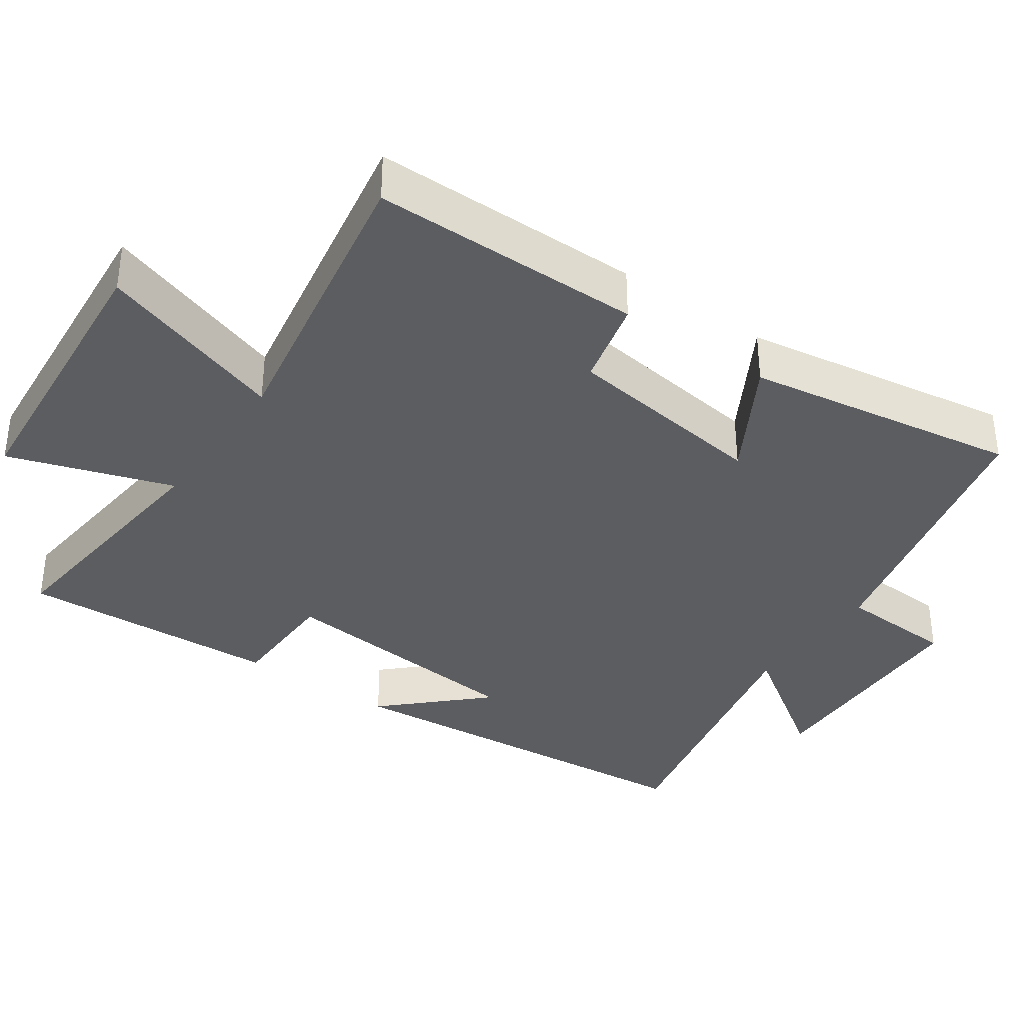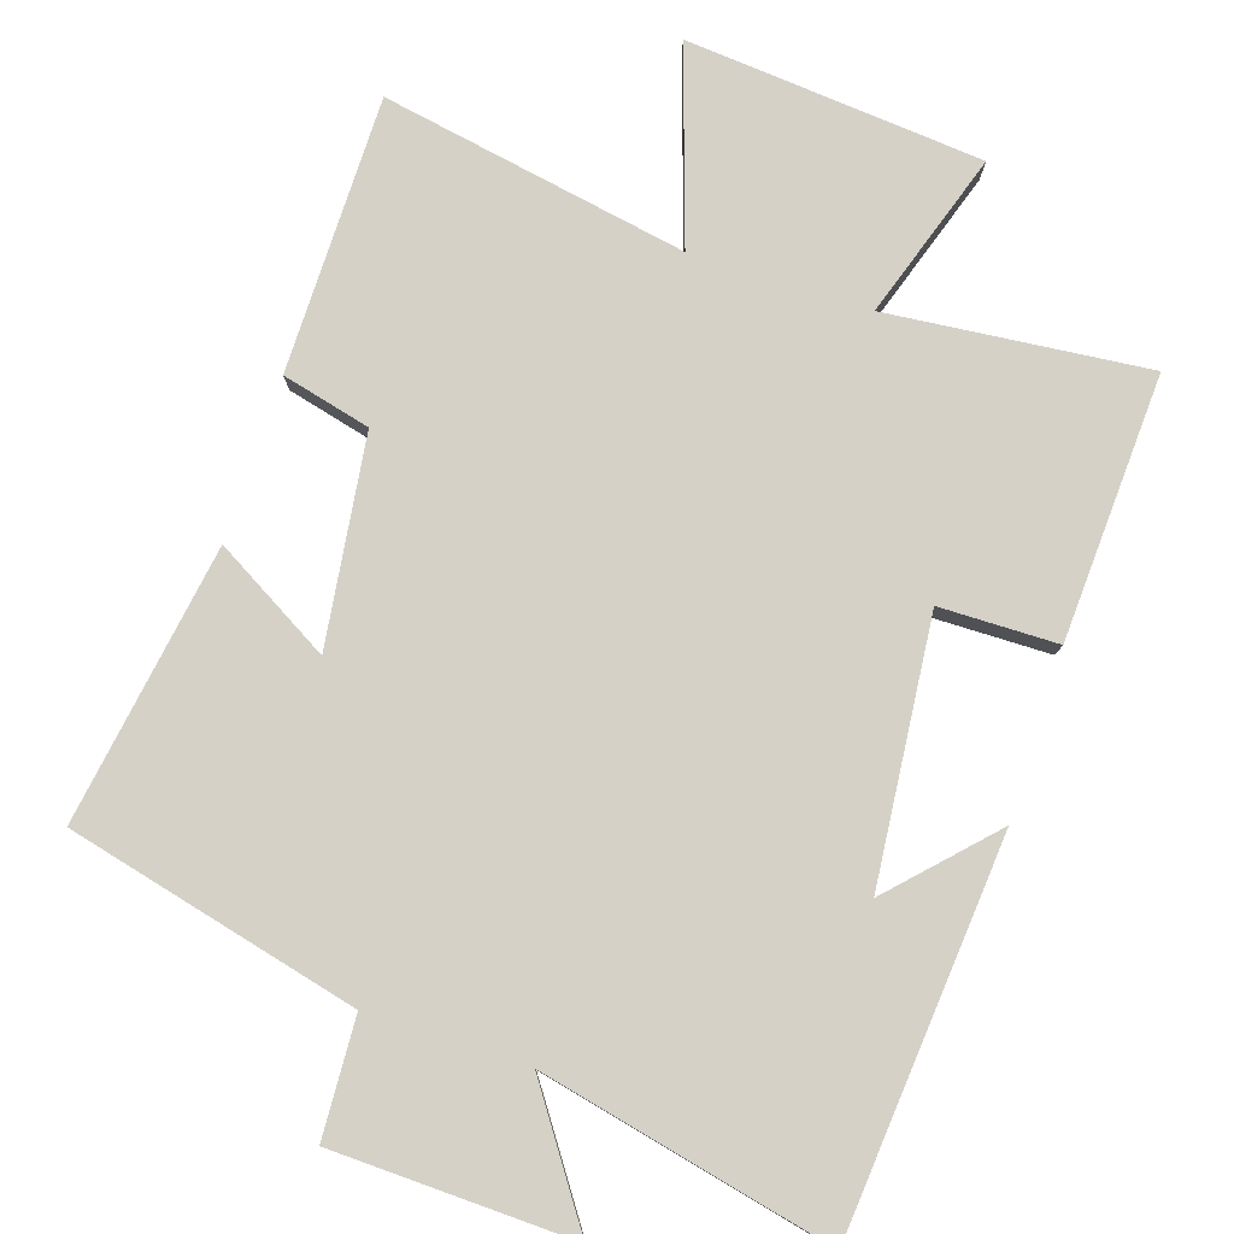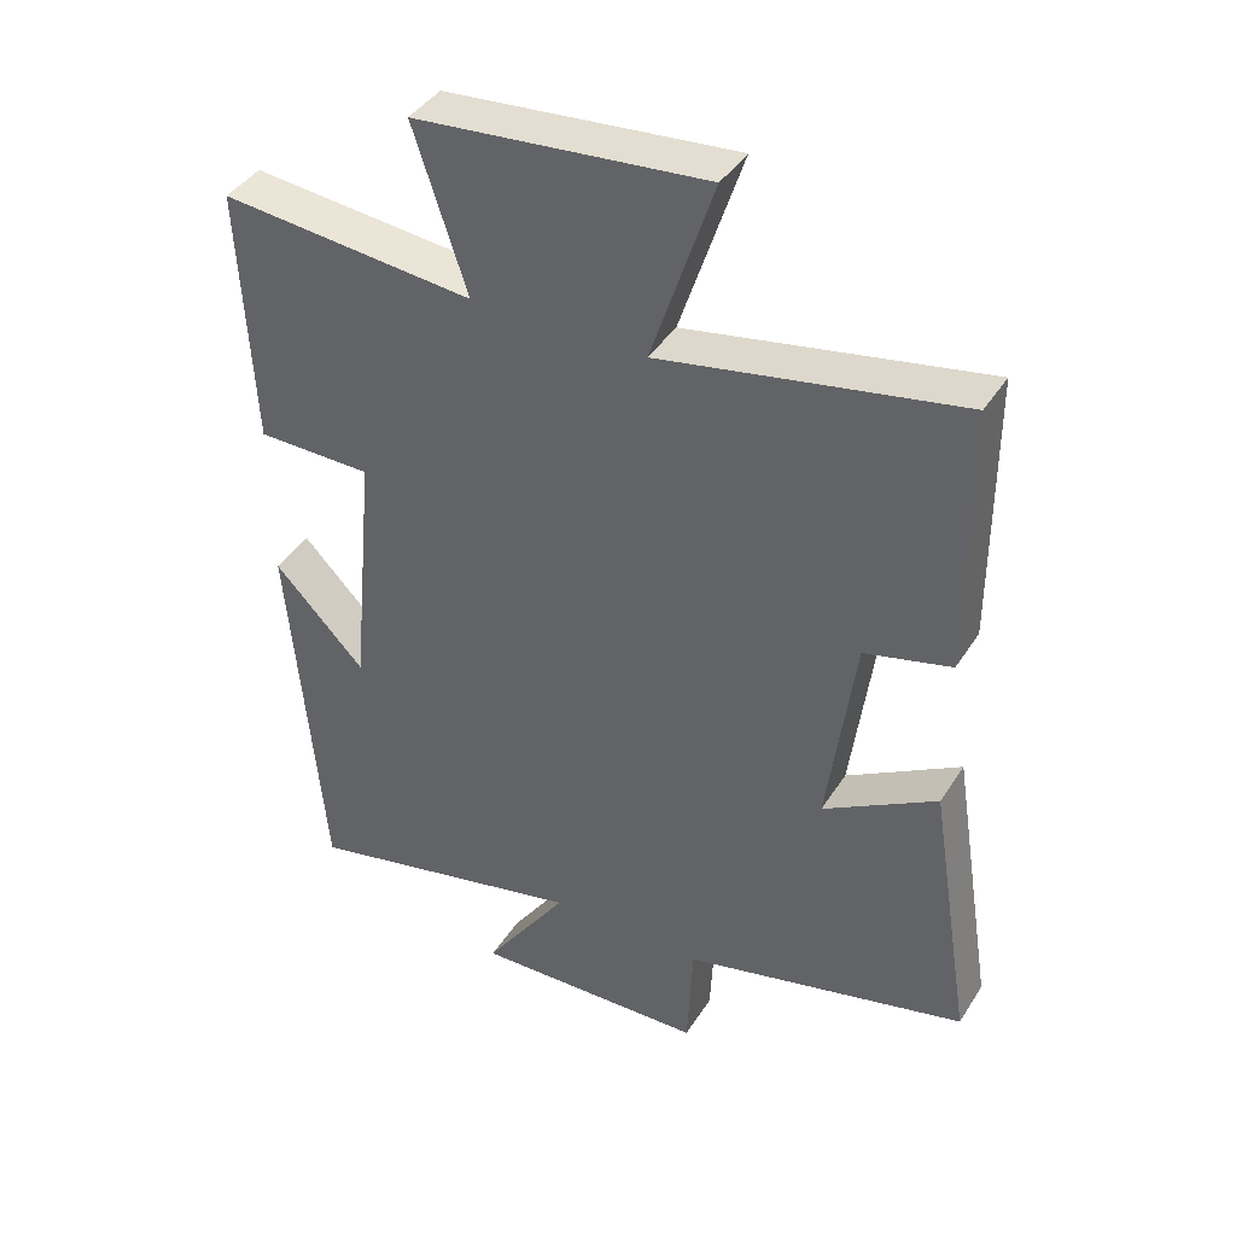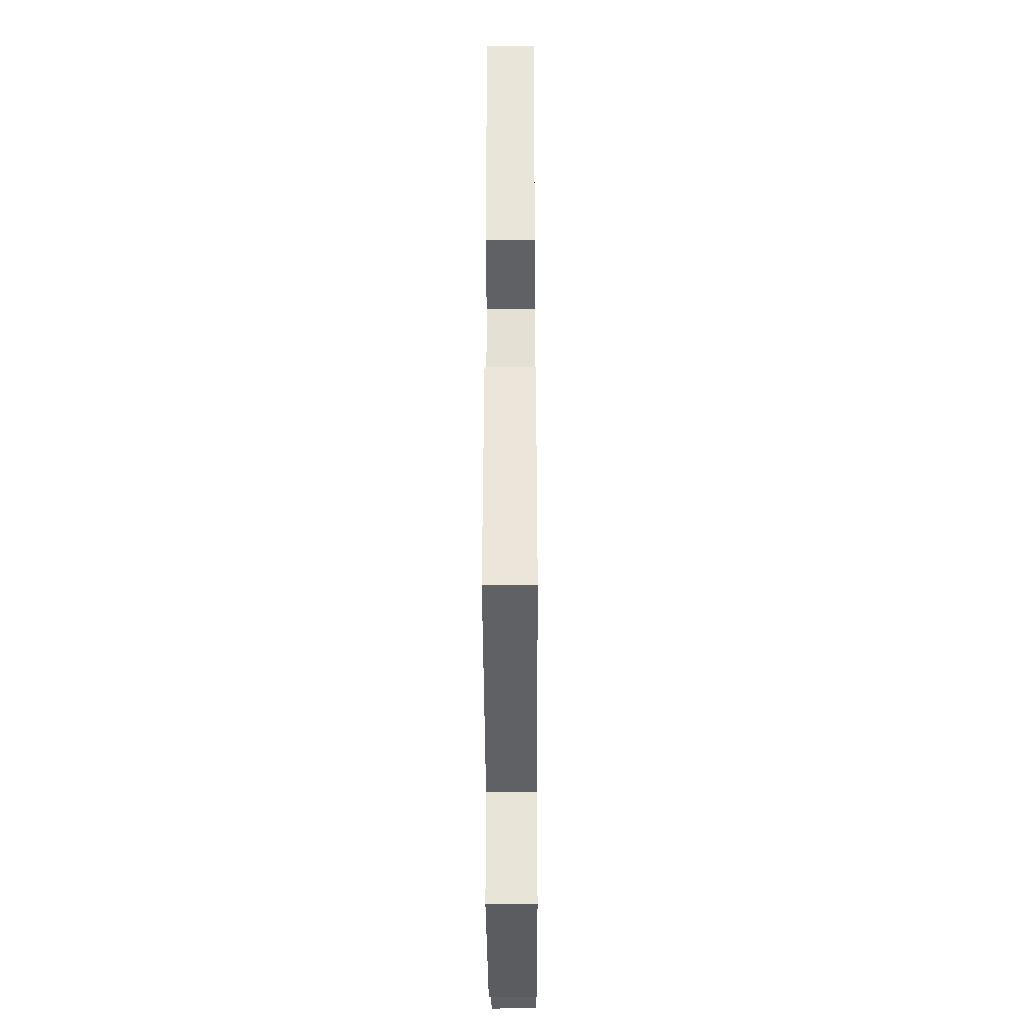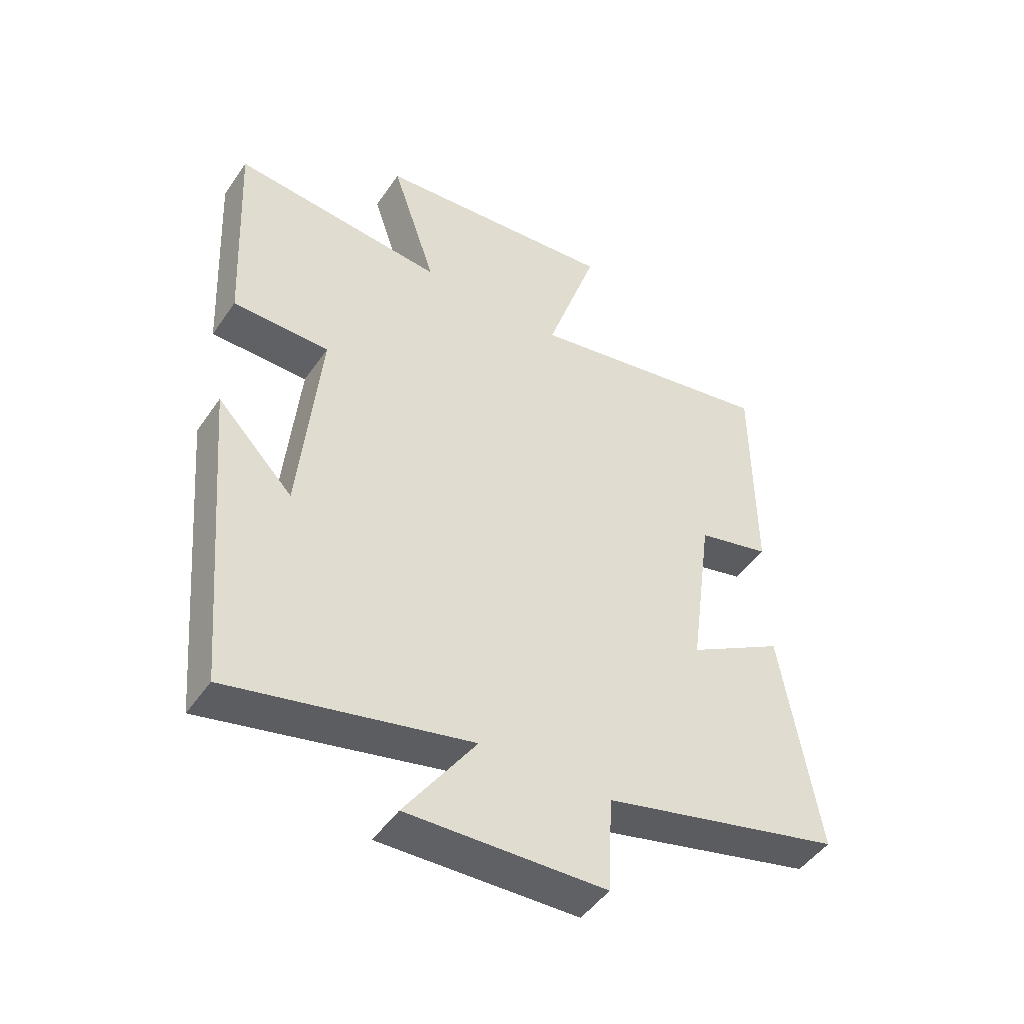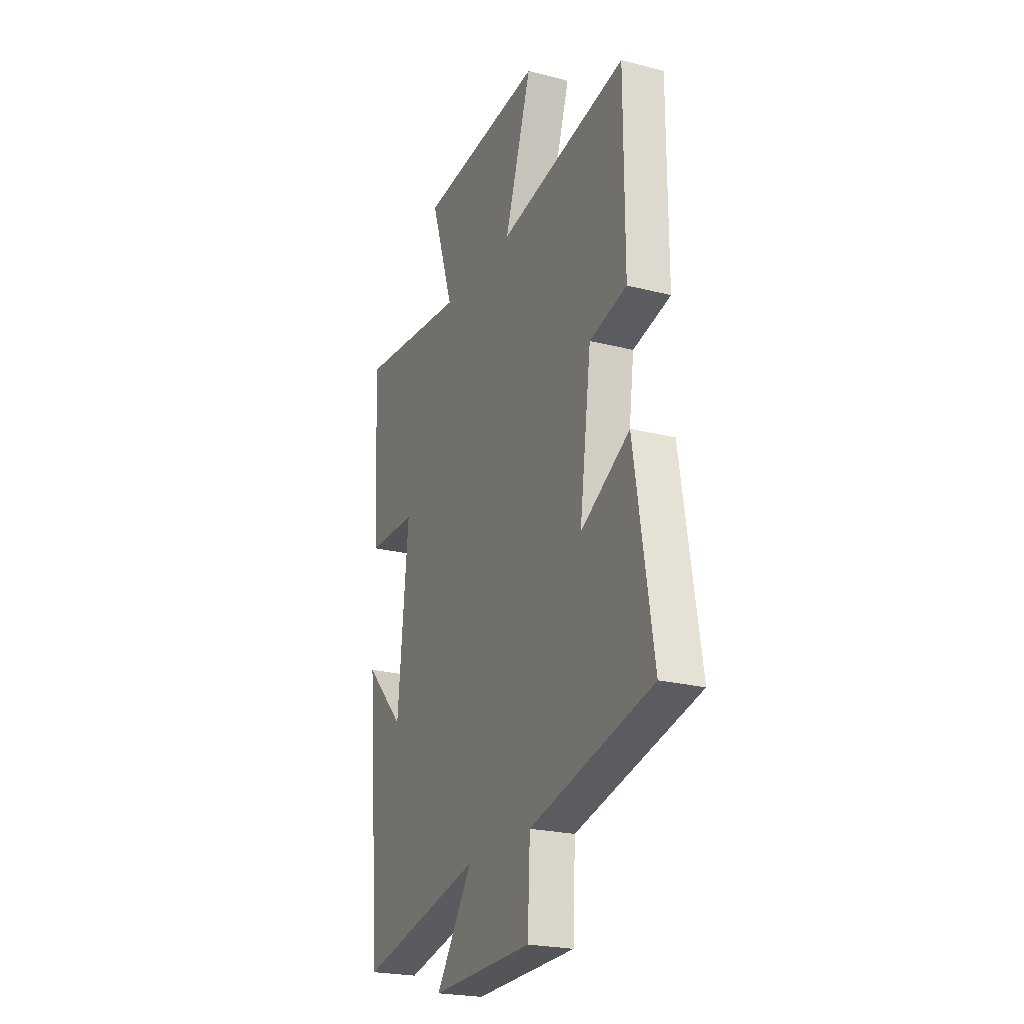
<metadata>
{"format":"obj","ext":"obj","renderer":"f3d","projection":"perspective","resolution":1024,"background":"white","views":[{"elev":-36.2,"azim":54.9,"up":"+Y"},{"elev":79.3,"azim":-162.0,"up":"+Y"},{"elev":40.9,"azim":29.6,"up":"+Z"},{"elev":-32.3,"azim":90.3,"up":"+Z"},{"elev":-47.7,"azim":-32.8,"up":"+Z"},{"elev":-23.0,"azim":66.2,"up":"+Z"}]}
</metadata>
<code>
v 0.499 0.07 0.576
v 0.5 0.07 0.199
v 0.379 0.07 0.169
v 0.341 0.07 -0.115
v 0.5 0.07 -0.023
v 0.561 0.07 -0.403
v 0.163 0.07 -0.5
v 0.155 0.07 -0.662
v -0.173 0.07 -0.672
v -0.055 0.07 -0.5
v -0.454 0.07 -0.589
v -0.5 0.07 -0.056
v -0.373 0.07 -0.188
v -0.339 0.07 0.17
v -0.5 0.07 0.172
v -0.518 0.07 0.535
v -0.163 0.07 0.5
v -0.238 0.07 0.727
v 0.168 0.07 0.763
v 0.081 0.07 0.5
v 0.499 0 0.576
v 0.5 0 0.199
v 0.379 0 0.169
v 0.341 0 -0.115
v 0.5 0 -0.023
v 0.561 0 -0.403
v 0.163 0 -0.5
v 0.155 0 -0.662
v -0.173 0 -0.672
v -0.055 0 -0.5
v -0.454 0 -0.589
v -0.5 0 -0.056
v -0.373 0 -0.188
v -0.339 0 0.17
v -0.5 0 0.172
v -0.518 0 0.535
v -0.163 0 0.5
v -0.238 0 0.727
v 0.168 0 0.763
v 0.081 0 0.5
f 17 18 19 20
f 14 15 16 17
f 13 14 17 20
f 11 12 13
f 10 11 13 20
f 7 8 9 10
f 4 5 6 7
f 3 4 7 10
f 20 1 2 3
f 3 10 20
f 40 39 38 37
f 37 36 35 34
f 40 37 34 33
f 33 32 31
f 40 33 31 30
f 30 29 28 27
f 27 26 25 24
f 30 27 24 23
f 23 22 21 40
f 40 30 23
f 1 21 22 2
f 2 22 23 3
f 3 23 24 4
f 4 24 25 5
f 5 25 26 6
f 6 26 27 7
f 7 27 28 8
f 8 28 29 9
f 9 29 30 10
f 10 30 31 11
f 11 31 32 12
f 12 32 33 13
f 13 33 34 14
f 14 34 35 15
f 15 35 36 16
f 16 36 37 17
f 17 37 38 18
f 18 38 39 19
f 19 39 40 20
f 20 40 21 1

</code>
